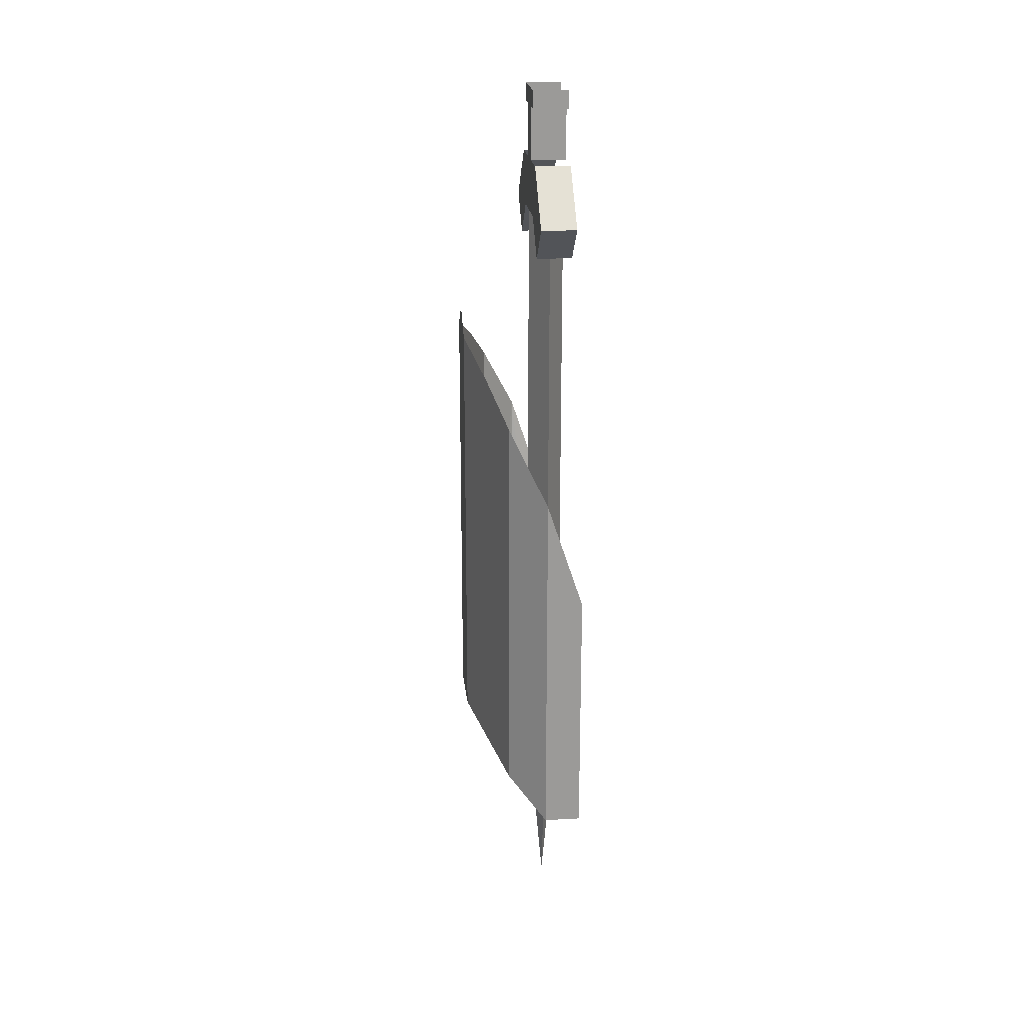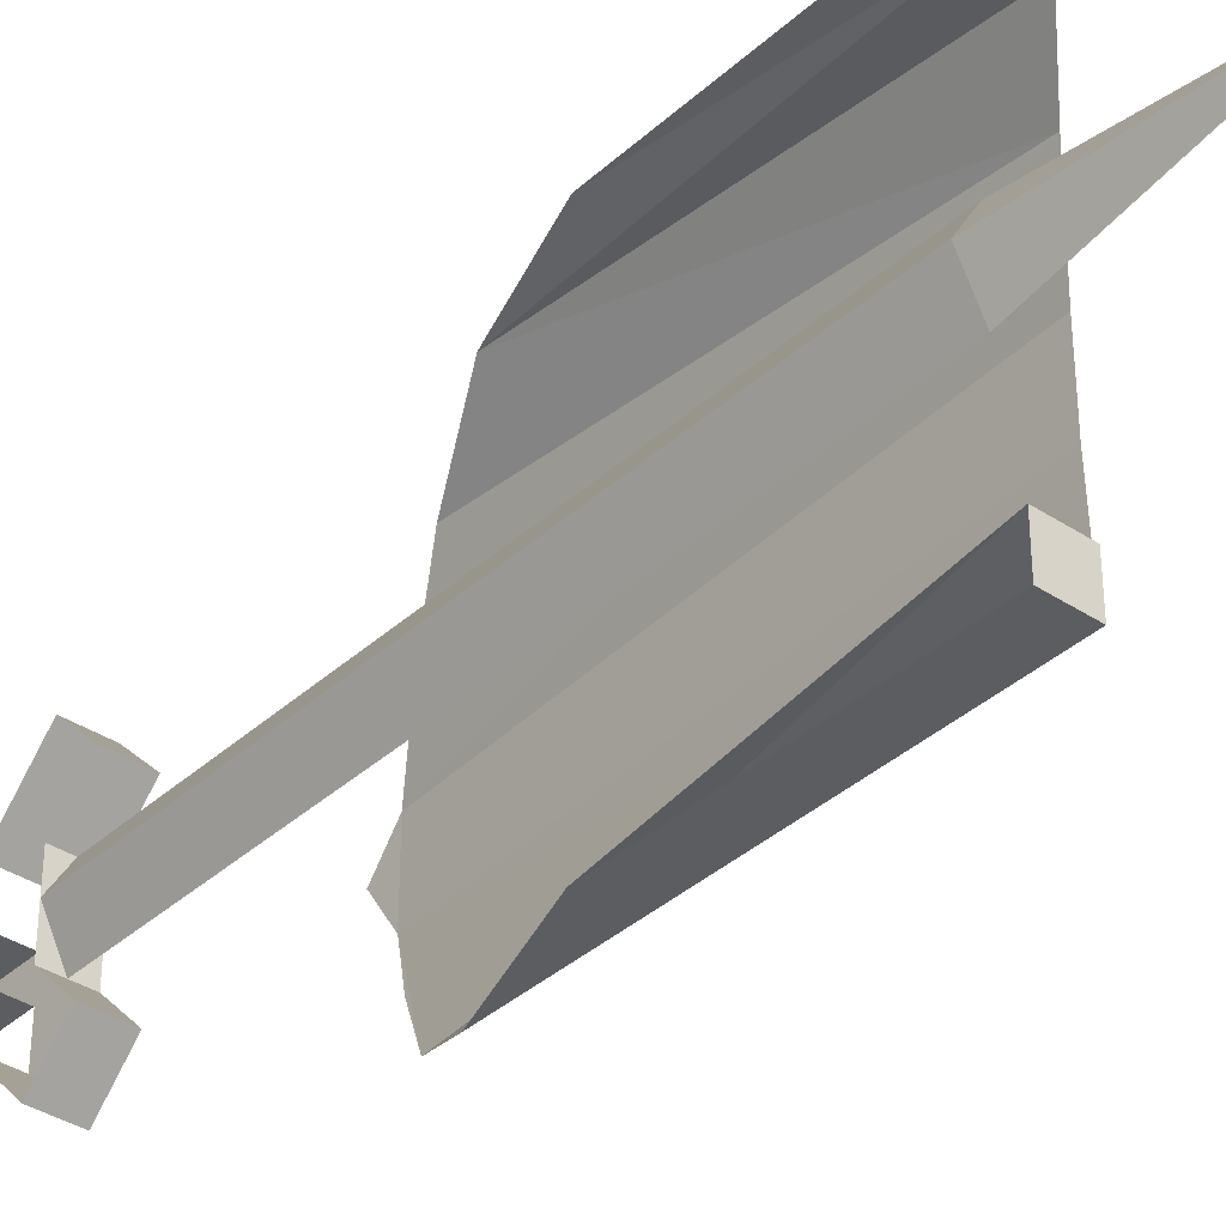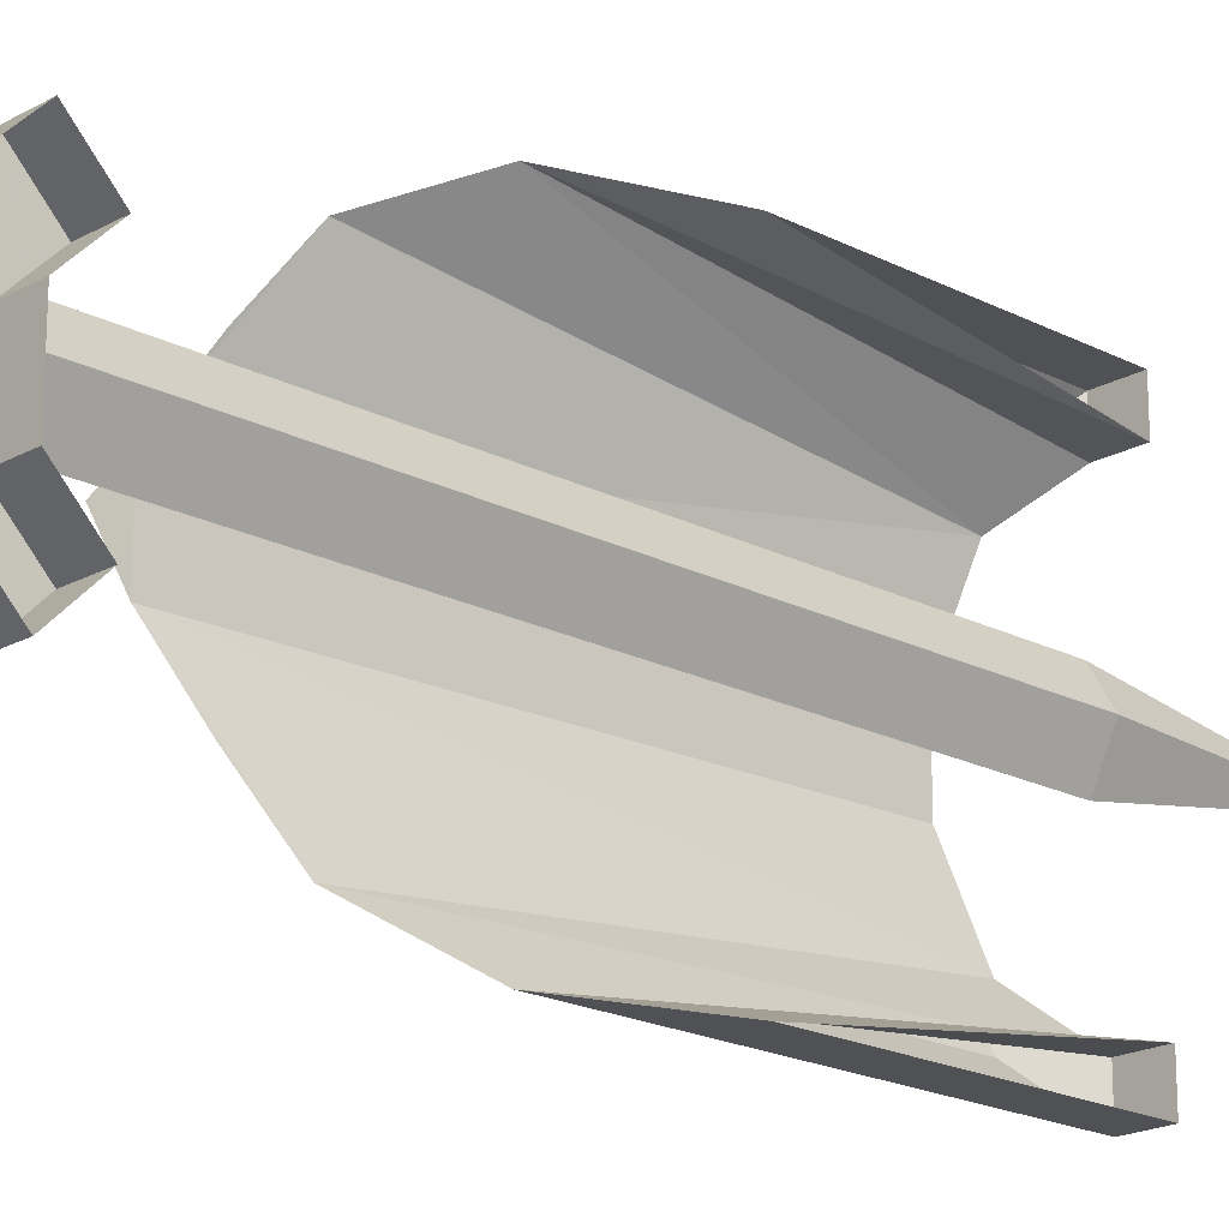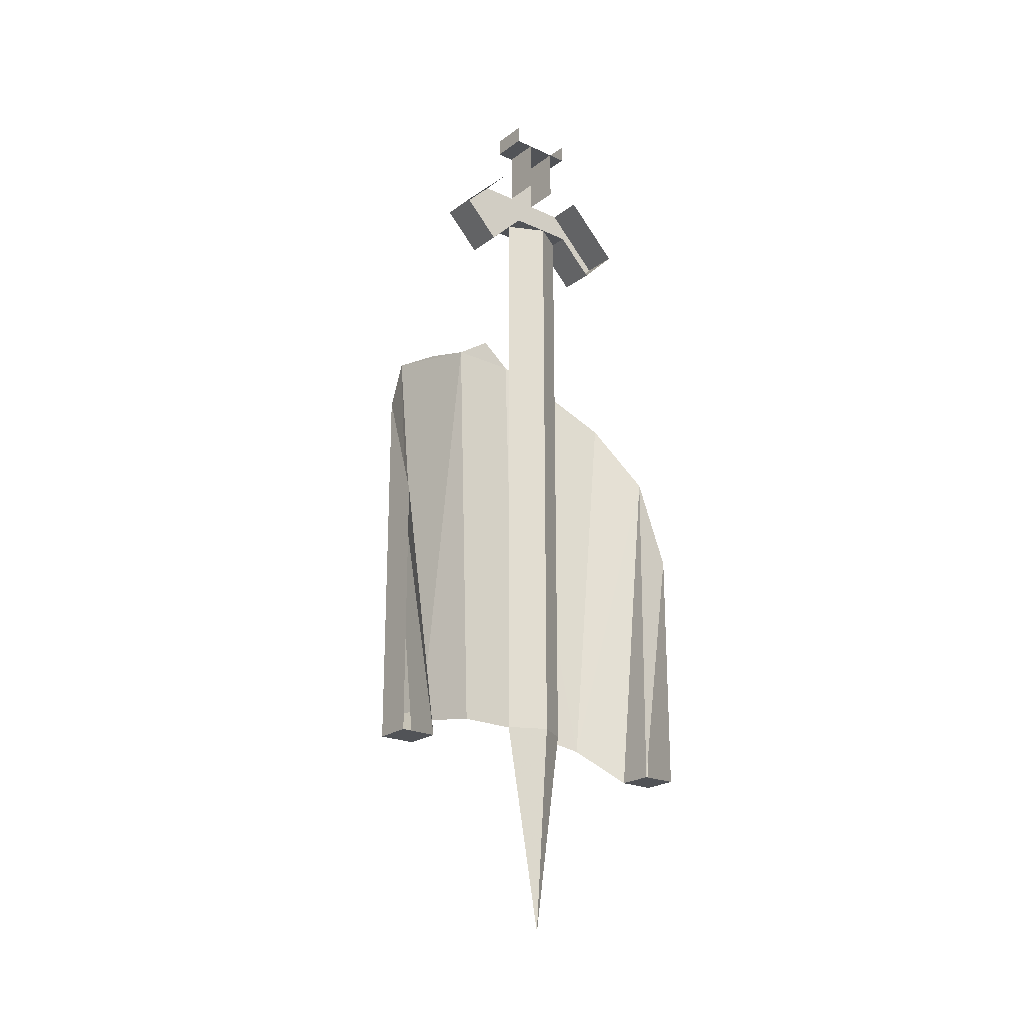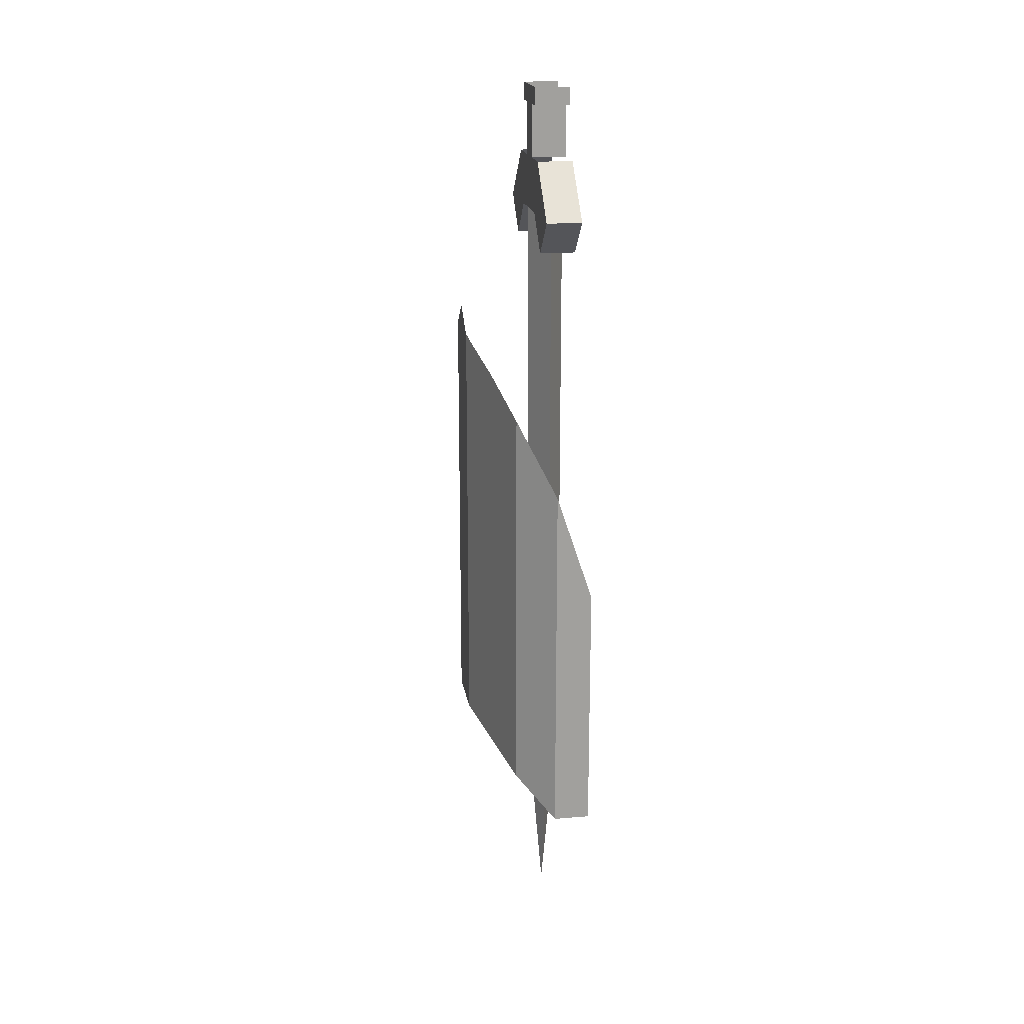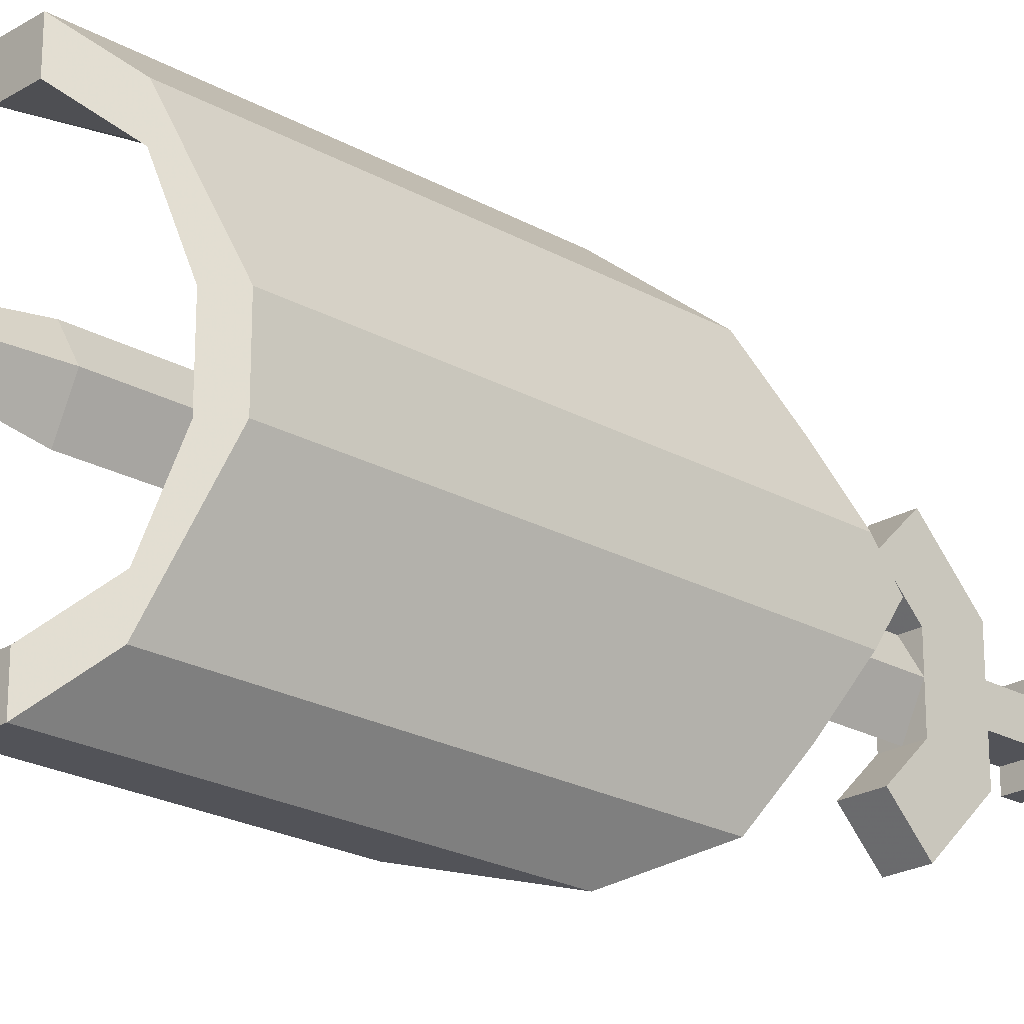
<metadata>
{"format":"obj","ext":"obj","renderer":"f3d","projection":"perspective","resolution":1024,"background":"white","views":[{"elev":21.1,"azim":174.1,"up":"+Y"},{"elev":-36.7,"azim":-40.6,"up":"+Z"},{"elev":-19.6,"azim":-134.0,"up":"+Z"},{"elev":-22.1,"azim":-128.5,"up":"+Y"},{"elev":18.7,"azim":170.9,"up":"+Y"},{"elev":-22.6,"azim":46.0,"up":"+Z"}]}
</metadata>
<code>
v -0.4531 -0.6953 0
v -0.4531 -1.469 0
v -0.4766 -1.469 -0.04688
v -0.4766 -0.6953 -0.04688
v -0.5 -0.6953 0
v -0.5 -1.469 0
v -0.4766 -1.469 0.03906
v -0.4766 -0.6953 0.03906
v -0.4766 -1.734 0
v -0.4531 -0.625 0.01562
v -0.4531 -0.625 -0.02344
v -0.4531 -0.5547 -0.02344
v -0.4531 -0.5547 0.01562
v -0.5 -0.625 0.01562
v -0.5 -0.5547 0.01562
v -0.5 -0.625 -0.02344
v -0.5 -0.5547 -0.02344
v -0.4531 -0.5547 0.03906
v -0.4531 -0.5547 -0.04688
v -0.4531 -0.5312 -0.04688
v -0.4531 -0.5312 0.03906
v -0.5 -0.5547 0.03906
v -0.5 -0.5547 -0.04688
v -0.5 -0.5312 -0.04688
v -0.5 -0.5312 0.03906
v -0.4531 -0.6953 0.1328
v -0.4531 -0.7422 0.08594
v -0.4531 -0.6953 0.03906
v -0.4531 -0.625 0.0625
v -0.5 -0.625 0.0625
v -0.5 -0.6953 0.1328
v -0.5 -0.7422 0.08594
v -0.5 -0.6953 0.03906
v -0.4531 -0.6953 -0.04688
v -0.4531 -0.625 -0.07031
v -0.4531 -0.7422 -0.09375
v -0.4531 -0.6953 -0.1406
v -0.5 -0.6953 -0.1406
v -0.5 -0.625 -0.07031
v -0.5 -0.6953 -0.04688
v -0.5 -0.7422 -0.09375
v -0.3594 -1.016 0.03906
v -0.3594 -1.172 0.03906
v -0.3594 -1.266 0
v -0.3594 -1.109 0
v -0.3594 -0.8594 0.03906
v -0.3828 -0.8984 0.1094
v -0.4062 -0.9453 0.1797
v -0.3594 -1.414 0.03906
v -0.3594 -1.414 0
v -0.3594 -1.172 -0.04688
v -0.3594 -1.016 -0.04688
v -0.3594 -0.8594 -0.04688
v -0.3828 -1.438 -0.04688
v -0.3828 -1.438 0.03906
v -0.4062 -1.461 0.1328
v -0.4531 -1.039 0.2266
v -0.4062 -1.461 0.1797
v -0.3828 -1.438 0
v -0.3594 -1.414 -0.04688
v -0.4062 -0.9453 -0.1875
v -0.3828 -0.8984 -0.1172
v -0.3594 -0.8281 0
v -0.4062 -1.461 -0.1406
v -0.4062 -1.461 -0.1875
v -0.4531 -1.508 -0.1875
v -0.4531 -1.039 -0.2344
v -0.5 -1.508 -0.1875
v -0.4531 -1.508 -0.2344
v -0.5 -1.508 -0.2344
v -0.5 -1.18 -0.2344
v -0.4531 -1.508 0.2266
v -0.4531 -1.508 0.1797
v -0.5 -1.508 0.1797
v -0.5 -1.18 0.2266
v -0.5 -1.508 0.2266
f 1 2 3
f 1 3 4
f 4 3 5
f 5 3 6
f 5 6 7
f 5 7 8
f 8 7 2
f 8 2 1
f 9 6 3
f 9 3 2
f 9 2 7
f 9 7 6
f 10 11 12
f 10 12 13
f 10 13 14
f 14 13 15
f 11 16 17
f 11 17 12
f 18 19 20
f 18 20 21
f 18 21 22
f 18 22 23
f 18 23 19
f 19 23 24
f 19 24 20
f 22 21 25
f 26 27 28
f 26 28 29
f 26 29 30
f 26 30 31
f 26 31 27
f 27 31 32
f 27 32 28
f 28 32 33
f 28 33 34
f 28 34 29
f 29 34 35
f 35 34 36
f 35 36 37
f 35 37 38
f 35 38 39
f 34 33 40
f 34 40 36
f 36 40 41
f 36 41 37
f 37 41 38
f 42 43 44
f 42 44 45
f 42 47 43
f 43 47 48
f 44 51 45
f 45 51 52
f 51 61 52
f 52 61 62
f 42 45 46
f 42 46 47
f 43 48 49
f 43 49 44
f 44 49 50
f 44 50 51
f 45 52 46
f 46 52 53
f 46 53 54
f 46 54 55
f 46 55 56
f 46 56 48
f 48 56 57
f 48 57 58
f 48 58 49
f 49 58 55
f 49 55 50
f 50 55 59
f 50 59 60
f 50 60 51
f 51 60 61
f 52 62 53
f 63 46 53
f 53 61 64
f 53 64 54
f 54 64 65
f 54 65 60
f 54 60 59
f 66 64 61
f 66 61 67
f 66 67 68
f 66 68 69
f 66 69 65
f 66 65 64
f 61 60 65
f 61 65 69
f 61 69 67
f 67 69 70
f 67 70 71
f 67 71 68
f 55 58 56
f 56 58 72
f 56 72 73
f 56 73 57
f 57 73 74
f 57 74 75
f 57 75 72
f 57 72 58
f 69 68 70
f 76 74 73
f 76 73 72
f 76 72 75

</code>
